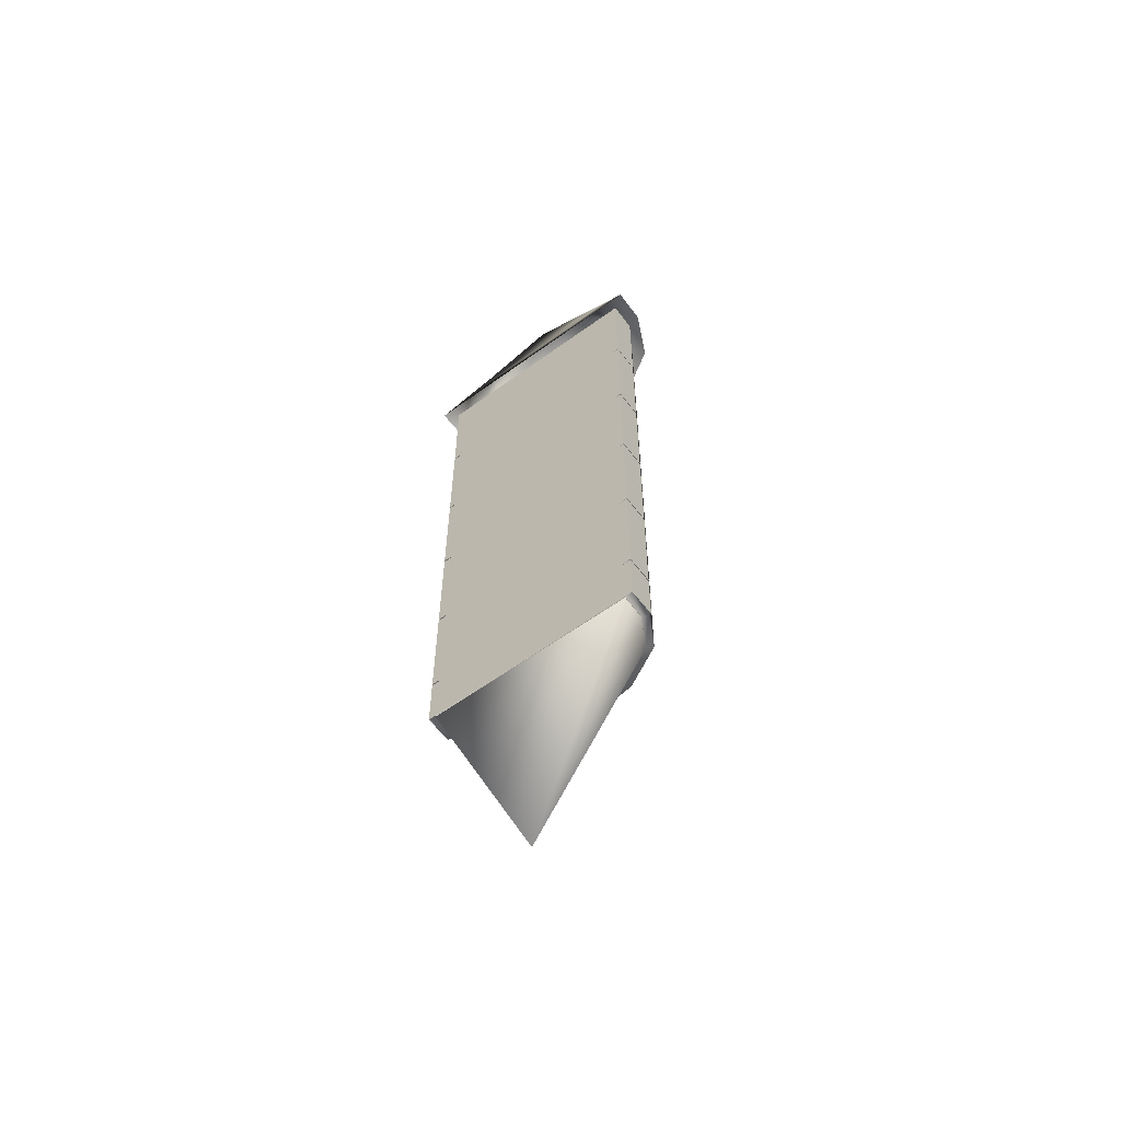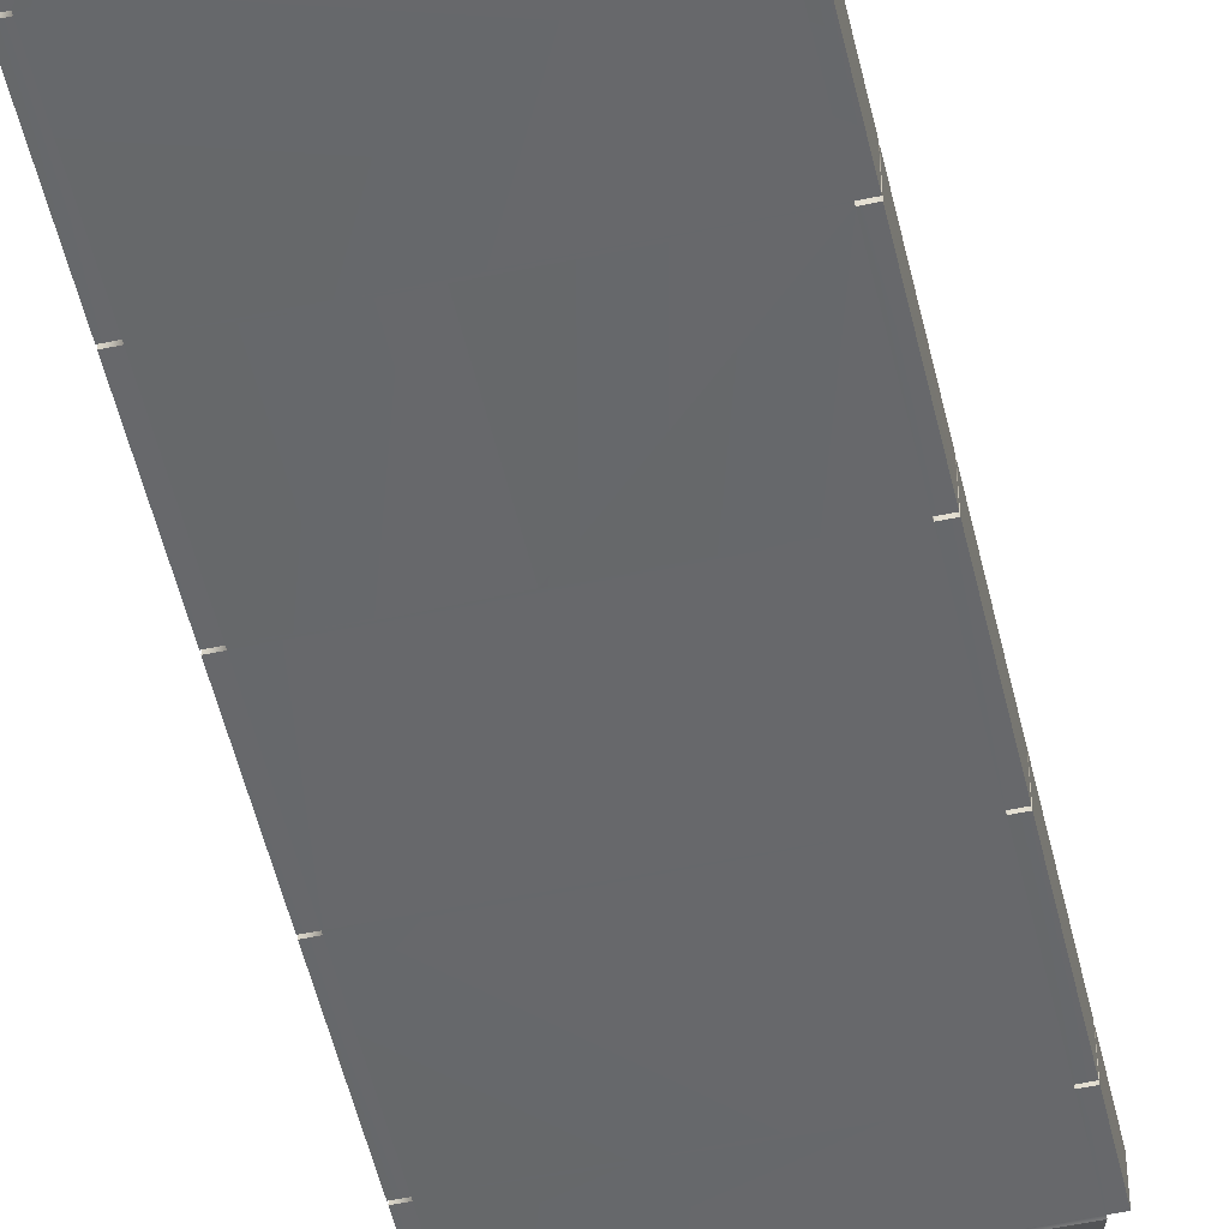
<metadata>
{"format":"obj","ext":"obj","renderer":"f3d","projection":"perspective","resolution":1024,"background":"white","views":[{"elev":-59.3,"azim":36.8,"up":"+Z"},{"elev":-52.3,"azim":12.9,"up":"+Y"}]}
</metadata>
<code>
o Factory
v -0.4574 9.793 -24.29
v -0.4574 9.793 -11.99
v -6.582 8.902 -11.79
v -12.71 3.143 -43.04
v 10.15 6.468 -36.79
v 11.79 3.143 -24.49
v -0.4574 9.793 -36.79
v 10.15 6.468 -11.99
v 5.668 8.902 13.21
v 5.668 8.902 0.7148
v 5.668 8.902 0.5053
v 10.15 6.468 0.5053
v 10.15 6.468 13.21
v -11.07 6.468 13.21
v -11.07 6.468 0.5053
v -11.07 6.468 0.7148
v -12.71 3.143 13.01
v -12.71 3.143 -36.79
v -11.07 6.468 -24.49
v -12.71 3.143 -24.49
v -11.07 6.468 -36.99
v -0.4574 9.793 -43.04
v 5.668 8.902 -24.29
v -0.4574 9.793 -24.49
v 5.668 8.902 -36.79
v -12.15 2.759 25.51
v 10.15 6.468 -36.99
v 10.15 6.468 13.01
v 10.15 6.468 0.7148
v 10.15 6.468 -11.79
v -6.582 8.902 -36.99
v -6.582 8.902 -36.79
v -6.582 8.902 -24.49
v -6.582 8.902 13.01
v -6.582 8.902 -24.29
v -6.582 8.902 -11.99
v -6.582 8.902 0.5053
v -6.582 8.902 0.7148
v -6.582 8.902 -43.04
v -11.07 6.468 -43.04
v 5.668 8.902 -43.04
v 5.668 8.902 -11.79
v 5.668 8.902 -11.99
v -0.4574 9.793 -11.79
v -0.4574 9.793 13.21
v -0.4574 9.793 13.01
v -0.4574 9.793 0.7148
v 5.668 8.902 13.01
v 5.668 8.902 -24.49
v 10.15 6.468 -24.49
v 5.668 8.902 25.51
v -6.582 8.902 25.51
v 12.14 3.143 0.5053
v -13.06 3.143 -11.79
v -12.71 3.143 13.21
v -13.06 3.143 -36.79
v 12.14 3.143 -24.29
v -13.06 3.143 13.01
v -13.06 3.143 -43.04
v 11.79 3.143 0.5053
v 11.79 3.143 0.7148
v 12.14 3.143 13.01
v 11.79 3.143 13.01
v 12.14 3.143 -11.99
v 11.79 3.143 -11.99
v 12.14 3.143 25.51
v 11.79 3.143 25.51
v 11.79 3.143 -36.79
v -10.38 6.014 25.51
v -6.246 8.236 25.51
v -4.75 6.4 25.51
v 3.75 6.4 25.51
v 3.75 2.759 25.51
v 12.14 3.143 -36.99
v 12.14 0.01841 -36.79
v 12.14 3.143 13.21
v 12.14 0.0184 25.51
v 12.14 0.0184 0.7148
v 12.14 0.0184 0.5053
v 12.14 3.143 -43.04
v -13.06 0.01841 -36.99
v -13.06 3.143 0.7148
v 12.14 3.143 -24.49
v 12.14 3.143 -36.79
v -13.06 0.01841 -24.49
v -13.06 0.0184 -11.79
v -13.06 3.143 -24.29
v -13.06 3.143 -11.99
v -13.06 0.0184 25.51
v -13.06 3.143 -36.99
v -0.4574 9.793 25.51
v -4.75 0.0184 25.51
v 9.468 6.014 25.51
v -12.71 3.143 25.51
v -11.07 6.468 -36.79
v -10.38 6.014 -36.79
v -10.38 6.014 0.7148
v -11.07 6.468 -11.79
v -11.07 6.468 -24.29
v -10.38 6.014 -24.29
v -6.582 8.902 13.21
v 5.331 8.236 0.5053
v 5.331 8.236 -36.99
v 5.668 8.902 -36.99
v 5.331 8.236 -11.99
v 9.468 6.014 -11.99
v 11.79 3.143 -43.04
v -0.4574 9.072 -11.79
v 5.331 8.236 -11.79
v -0.4574 9.072 0.7148
v -0.4574 9.072 13.21
v -0.4574 9.072 -36.79
v -12.15 2.759 13.01
v -13.06 3.143 -24.49
v -12.71 3.143 -36.99
v 11.23 2.759 -11.79
v 9.468 6.014 0.7148
v 12.14 0.01841 -24.49
v 12.14 0.0184 13.01
v -12.15 2.759 0.7148
v -13.06 0.0184 0.7148
v -12.15 2.759 -24.29
v -13.06 0.01841 -24.29
v -12.71 3.143 -24.29
v -12.71 3.143 -11.79
v 11.23 2.759 13.21
v 12.14 0.0184 13.21
v 12.14 0.01841 -24.29
v -11.07 6.468 -11.99
v 12.14 0.0184 -11.99
v 11.23 2.759 -11.99
v -13.06 3.143 0.5053
v -13.06 0.0184 0.5053
v 11.23 2.759 0.5053
v -10.38 6.014 -43.04
v -12.15 2.759 -11.99
v -0.4574 9.072 -24.49
v 5.331 8.236 -24.49
v -10.38 6.014 -36.99
v -0.4574 9.793 -36.99
v 9.468 6.014 -36.79
v 11.79 3.143 -11.79
v 9.468 6.014 13.21
v 10.15 6.468 -24.29
v 11.79 3.143 -24.29
v 10.15 6.468 -43.04
v -11.07 6.468 13.01
v 5.331 8.236 13.01
v 5.331 8.236 -24.29
v -13.06 0.0184 13.01
v -12.18 0.0184 13.01
v -12.18 0.01841 -24.49
v -0.4574 9.793 0.5053
v -0.4574 9.072 -36.99
v -13.06 0.01841 -43.04
v -6.246 8.236 13.01
v -12.15 2.759 13.21
v 11.23 2.759 -36.79
v 12.14 0.01841 -43.04
v 11.79 3.143 13.21
v 12.14 3.143 -11.79
v -13.06 3.143 13.21
v -12.15 2.759 -36.99
v 11.23 2.759 -43.04
v 11.23 2.759 -43.25
v -6.246 8.236 -36.79
v 9.468 6.014 -43.04
v 11.27 0.0184 -11.79
v 9.468 6.014 -11.79
v -6.246 8.236 -24.29
v -10.38 6.014 -11.99
v -10.38 6.014 13.01
v -10.38 6.014 13.21
v 11.23 2.759 13.01
v 5.331 8.236 0.7148
v -6.246 8.236 0.7148
v -10.38 6.014 0.5053
v -12.15 2.759 0.5053
v -10.38 6.014 -11.79
v -12.15 2.759 -11.79
v -12.15 2.759 -24.49
v 11.23 2.759 -24.29
v 11.23 2.759 -24.49
v 9.468 6.014 -24.29
v 9.468 6.014 13.01
v 11.27 0.01841 -36.79
v -12.15 2.759 -43.04
v -12.15 2.759 -43.25
v 9.468 6.014 -24.49
v -6.246 8.236 -43.04
v -6.246 8.236 -11.99
v 5.331 8.236 13.21
v -6.246 8.236 -24.49
v -10.38 6.014 -24.49
v 9.468 6.014 0.5053
v -0.4574 9.072 0.5053
v -6.246 8.236 0.5053
v 5.331 8.236 -43.04
v -6.246 8.236 -36.99
v 5.331 8.236 -36.79
v 9.468 6.014 -36.99
v -12.71 3.143 0.5053
v -12.71 3.143 -11.99
v -12.15 2.759 -36.79
v 11.79 3.143 -36.99
v 11.23 2.759 -36.99
v 12.14 3.143 0.7148
v 11.23 2.759 0.7148
v -12.71 3.143 0.7148
v -0.4574 9.072 -11.99
v -6.246 8.236 -11.79
v -6.246 8.236 13.21
v -0.4574 9.072 13.01
v -0.4574 9.072 -24.29
v -12.18 0.0184 -11.79
v -12.18 0.0184 0.5053
v -12.18 0.01841 -36.99
v -0.4574 9.072 -43.04
v 10.15 6.468 25.51
v 5.331 8.236 25.51
v 3.293 0.0184 25.51
v -11.07 6.468 25.51
v -4.75 2.759 25.51
v 3.293 5.893 25.51
v -4.207 5.893 25.51
v 11.23 2.759 25.51
v 11.27 0.0184 25.51
v -0.4574 9.072 25.51
v -13.06 3.143 25.51
v 11.27 0.0184 0.5053
v -12.18 0.01841 -24.29
v -12.18 0.0184 -11.99
v 11.27 0.0184 0.7148
v -12.18 0.0184 0.7148
v 11.27 0.0184 -11.99
v -1.707 0.0184 -11.79
v -4.207 0.0184 25.51
v 11.27 0.01841 -36.99
v 11.27 0.0184 13.01
v -13.06 0.01841 -36.79
v 11.27 0.01841 -24.49
v 12.14 0.0184 -11.79
v -13.06 0.0184 -11.99
v 12.14 0.01841 -36.99
v 11.27 0.01841 -43.04
v -12.18 0.01841 -43.04
v 11.27 0.01841 -24.29
v -13.06 0.0184 13.21
v 11.27 0.0184 13.21
v -12.18 0.0184 13.21
v -12.18 0.01841 -36.79
v -12.18 0.01841 -43.25
v -1.707 0.0184 0.5053
v 3.75 0.0184 25.51
v -12.18 0.0184 25.51
v 11.27 0.01841 -43.25
v -10.38 6.014 -43.25
v 5.331 8.236 -43.25
v -6.246 8.236 -43.25
v 9.468 6.014 -43.25
v -0.4574 9.072 -43.25
v 0.9147 5.295 -3.051
v 0.7026 5.275 -2.914
v 0.5593 5.071 -8.014
v 0.6037 5.381 -8.089
v 3.575 5.126 -11.81
v 3.4 5.448 -11.83
v 3.325 5.228 1.354
v 3.325 5.433 1.211
v 3.325 5.013 1.047
v 3.575 5.433 1.211
v 0.252 5.286 -8.014
v 0.3955 5.491 -8.264
v 0.532 5.435 -8.189
v 3.713 4.807 0.9927
v 3.575 5.013 1.047
v 3.325 5.341 -12.12
v 3.575 5.545 -11.98
v 0.252 5.286 -2.914
v 0.252 5.286 -2.664
v 0.5593 5.071 -2.914
v 0.7026 5.275 -8.264
v 0.5593 5.071 -8.264
v 3.187 4.807 0.9927
v 0.6037 5.381 -2.739
v 0.532 5.435 -2.839
v 0.532 5.435 -2.739
v 0.8332 5.709 -2.739
v 0.252 5.286 -8.264
v 3.575 5.218 0.9035
v 3.187 5.237 0.6916
v 3.713 5.237 0.6916
v 3.5 5.448 -11.83
v 0.9147 5.295 -8.401
v 0.9147 5.295 -2.526
v 0.532 5.435 -8.089
v 0.6037 5.381 -8.189
v 3.187 5.35 -11.46
v 3.575 5.33 -11.67
v 3.713 5.35 -11.46
v 3.713 4.92 -11.76
v 0.6135 4.865 -7.876
v 3.575 5.228 1.354
v 3.575 5.341 -12.12
v 0.3955 5.49 -2.664
v 3.325 5.33 -11.67
v 3.187 4.92 -11.76
v 3.325 5.126 -11.81
v 0.5593 5.071 -2.664
v 0.7613 5.763 -2.839
v 0.3955 5.49 -2.914
v 3.5 5.818 -11.66
v 3.325 5.545 -11.98
v 3.4 5.365 1.074
v 3.325 5.218 0.9035
v 0.3955 5.491 -8.014
v 3.4 5.49 -11.89
v 0.6037 5.381 -2.839
v 0.8332 5.709 -8.189
v 3.5 5.311 1.003
v 3.5 5.365 1.074
v 3.4 5.693 0.8448
v 3.4 5.639 0.7731
v 3.5 5.639 0.7731
v 0.8332 5.709 -8.089
v 0.7613 5.763 -8.089
v 0.7613 5.763 -2.739
v 3.4 5.776 -11.6
v 3.5 5.776 -11.6
v 3.4 5.818 -11.66
v 3.5 5.49 -11.89
v 0.7026 5.275 -2.664
v 0.7026 5.275 -8.014
v 3.4 5.311 1.003
v 0.8332 5.709 -2.839
v 0.7613 5.763 -8.189
v 3.5 5.693 0.8448
v 0.6135 4.865 -8.401
v 0.9147 5.295 -7.876
v 0.6135 4.865 -3.051
v 0.6135 4.865 -2.526
v 8.753 5.712 1.083
v 8.753 5.627 -12.03
v 8.753 5.627 1.083
v 8.753 5.712 -12.03
v 8.826 5.669 1.083
v 0.7375 5.721 1.083
v 0.7375 5.721 -12.03
v 0.7375 5.637 -12.03
v 0.8105 5.679 -12.03
v 0.8105 5.679 1.083
v 8.825 8.269 -5.527
v 8.825 5.231 -5.527
v 8.825 5.231 -5.442
v 8.898 5.231 -5.485
v 8.825 8.269 -5.442
v 8.825 8.269 -11.69
v 8.825 8.269 -11.78
v 8.825 5.231 -11.69
v 8.898 8.269 -11.73
v 8.898 5.231 -11.73
v 5.219 5.625 0.8097
v 5.219 5.552 0.8518
v 0.5312 5.552 0.8518
v 5.219 5.625 0.8942
v 0.5312 5.625 0.8097
v 4.826 5.669 -12.03
v 4.753 5.712 -12.03
v 4.826 5.669 1.083
v 4.753 5.712 1.083
v 4.753 5.627 -12.03
v 8.826 5.669 -12.03
v 0.8982 5.231 -11.73
v 0.825 9.919 -11.69
v 0.825 5.231 -11.69
v 0.825 5.231 -11.78
v 0.825 9.919 -11.78
v 4.825 5.231 -5.527
v 4.825 9.394 -5.527
v 4.898 5.231 -5.485
v 4.825 9.394 -5.442
v 4.825 5.231 -5.442
v 0.8982 9.919 -11.73
v 4.825 9.394 0.8093
v 4.825 5.231 0.7247
v 4.825 5.231 0.8093
v 4.825 9.394 0.7247
v 4.898 5.231 0.7669
v 4.546 5.785 0.8942
v 9.234 5.785 0.8942
v 4.546 5.785 0.8097
v 9.234 5.785 0.8097
v 4.546 5.712 0.8518
v 0.825 5.231 -5.527
v 0.825 9.919 -5.527
v 0.8982 5.231 -5.485
v 0.825 9.919 -5.442
v 0.825 5.231 -5.442
v 9.234 5.785 -11.61
v 4.546 5.785 -11.61
v 4.546 5.712 -11.65
v 4.546 5.785 -11.69
v 9.234 5.785 -11.69
v 8.825 8.269 0.8093
v 8.825 5.231 0.7247
v 8.825 5.231 0.8093
v 8.825 8.269 0.7247
v 8.898 5.231 0.7669
v 0.7375 5.637 1.083
v 8.898 8.269 -5.485
v 9.234 5.712 0.8518
v 5.219 5.625 -5.442
v 0.5312 5.625 -5.442
v 0.5312 5.625 -5.357
v 5.219 5.625 -5.357
v 0.5312 5.552 -5.4
v 0.825 9.919 0.8093
v 0.825 5.231 0.7247
v 0.825 5.231 0.8093
v 0.825 9.919 0.7247
v 0.8982 5.231 0.7669
v 4.898 9.394 0.7669
v 0.5312 5.625 0.8942
v 9.234 5.785 -5.442
v 4.546 5.785 -5.442
v 4.546 5.785 -5.357
v 9.234 5.785 -5.357
v 4.546 5.712 -5.4
v 4.825 5.231 -11.78
v 4.825 9.394 -11.78
v 4.898 5.231 -11.73
v 4.825 9.394 -11.69
v 4.825 5.231 -11.69
v 4.753 5.627 1.083
v 0.8982 9.919 -5.485
v 0.8982 9.919 0.7669
v 5.219 5.625 -11.61
v 5.219 5.625 -11.69
v 0.5312 5.625 -11.61
v 5.219 5.552 -11.65
v 0.5312 5.552 -11.65
v 8.825 5.231 -11.78
v 8.898 8.269 0.7669
v 4.898 9.394 -11.73
v 9.234 5.712 -5.4
v 4.898 9.394 -5.485
v 5.219 5.552 -5.4
v 0.5312 5.625 -11.69
v 9.234 5.712 -11.65
f 2 1 23 43
f 72 71 70 228 220
f 99 129 203 124
f 11 42 30 12
f 107 205 27 146
f 29 61 63 28
f 21 115 4 40
f 5 68 6 50
f 99 35 36 129
f 153 44 42 11
f 19 20 18 95
f 53 60 142 161
f 64 65 145 57
f 74 205 107 80
f 56 18 20 114
f 66 67 160 76
f 51 9 13 219
f 16 38 34 147
f 45 9 51 91
f 49 25 5 50
f 46 34 38 47
f 61 207 62 63
f 13 160 67 219
f 10 29 28 48
f 14 222 94 55
f 16 147 17 209
f 41 104 140 22
f 24 7 25 49
f 88 87 124 203
f 3 37 15 98
f 30 142 60 12
f 4 115 90 59
f 132 54 125 202
f 229 162 55 94
f 82 209 17 58
f 39 31 21 40
f 98 15 202 125
f 23 144 8 43
f 8 144 145 65
f 91 52 101 45
f 153 37 3 44
f 7 24 33 32
f 33 19 95 32
f 2 36 35 1
f 146 27 104 41
f 101 52 222 14
f 46 47 10 48
f 73 72 220 93 226
f 39 22 140 31
f 83 6 68 84
f 71 223 26 69 70
f 255 26 223 92
f 226 227 254 73
f 58 150 121 82
f 207 78 119 62
f 66 76 127 77
f 53 161 242 79
f 57 128 130 64
f 86 54 132 133
f 80 159 244 74
f 83 84 75 118
f 59 90 81 155
f 87 88 243 123
f 162 229 89 248
f 114 85 240 56
f 96 166 32 95
f 214 137 138 149
f 206 158 141 201
f 138 137 24 49
f 178 216 133 132 202
f 158 68 5 141
f 197 37 153 196
f 179 180 136 171
f 248 250 157 55 162
f 198 41 22 218
f 111 213 148 192
f 179 211 3 98
f 139 96 204 163
f 156 34 46 213
f 164 245 159 80 107
f 40 4 187 135
f 97 176 38 16
f 85 114 20 181 152
f 194 19 33 193
f 169 106 131 116
f 180 215 232 136
f 183 241 247 182
f 184 189 183 182
f 65 131 106 8
f 127 76 160 126 249
f 224 225 71 72
f 172 147 34 156
f 81 90 115 163 217
f 63 174 185 28
f 91 51 220
f 52 70 69
f 93 67 226
f 93 219 67
f 94 69 26
f 200 103 201 141
f 118 241 183 6 83
f 126 160 13 143
f 195 102 11 12
f 100 122 181 194
f 52 91 70
f 18 204 96 95
f 158 186 75 84 68
f 176 110 47 38
f 240 251 204 18 56
f 191 171 129 36
f 6 183 189 50
f 208 61 29 117
f 148 213 46 48
f 149 23 1 214
f 197 177 15 37
f 78 207 61 208 233
f 170 214 1 35
f 185 148 48 28
f 193 33 24 137
f 184 144 23 149
f 100 170 35 99
f 131 235 168 116
f 192 9 45 111
f 141 5 25 200
f 167 260 165 164
f 197 176 97 177
f 125 180 179 98
f 257 135 187 188
f 256 245 164 165
f 204 251 217 163
f 173 157 113 172
f 193 170 100 194
f 189 138 49 50
f 198 258 260 167
f 120 234 216 178
f 175 102 195 117
f 192 148 185 143
f 174 239 249 126
f 149 138 189 184
f 156 212 173 172
f 182 145 144 184
f 124 122 100 99
f 213 111 212 156
f 122 231 152 181
f 157 250 151 113
f 134 230 233 208
f 259 190 135 257
f 137 214 170 193
f 252 188 187 246
f 261 218 190 259
f 206 238 186 158
f 218 261 258 198
f 201 103 104 27
f 121 234 120 209 82
f 110 196 102 175
f 135 190 39 40
f 150 58 17 113 151
f 105 210 2 43
f 143 185 174 126
f 205 206 201 27
f 229 94 26
f 67 66 226
f 109 42 44 108
f 211 108 44 3
f 106 105 43 8
f 139 21 31 199
f 191 36 2 210
f 51 219 93
f 220 51 93
f 222 69 94
f 222 52 69
f 166 112 7 32
f 237 92 223 71 225
f 119 239 174 63 62
f 226 66 77
f 226 77 227
f 228 91 220
f 91 228 70
f 229 26 89
f 89 26 255
f 191 211 179 171
f 199 31 140 154
f 60 134 195 12
f 128 57 145 182 247
f 163 115 21 139
f 112 154 103 200
f 209 120 97 16
f 103 154 140 104
f 79 230 134 60 53
f 203 129 171 136
f 113 17 147 172
f 143 13 9 192
f 221 224 72 73 254
f 200 25 7 112
f 175 10 47 110
f 107 146 167 164
f 169 30 42 109
f 108 210 105 109
f 117 29 10 175
f 116 142 30 169
f 198 167 146 41
f 86 215 180 125 54
f 55 157 173 14
f 109 105 106 169
f 199 166 96 139
f 196 110 176 197
f 177 97 120 178
f 102 196 153 11
f 155 246 187 4 59
f 202 15 177 178
f 210 108 211 191
f 190 218 22 39
f 134 208 117 195
f 123 231 122 124 87
f 116 168 242 161 142
f 154 112 166 199
f 130 235 131 65 64
f 173 212 101 14
f 181 20 19 194
f 136 232 243 88 203
f 244 238 206 205 74
f 212 111 45 101
f 168 236 230
f 230 236 253
f 254 227 249
f 255 250 248 89
f 235 247 231 232
f 243 232 231 123
f 92 237 250
f 230 216 234 233
f 254 249 221
f 232 215 236
f 130 128 247 235
f 246 155 81 217
f 215 216 253 236
f 245 246 217 238
f 245 252 246
f 75 186 241 118
f 236 168 235 232
f 251 186 238 217
f 247 241 152 231
f 251 240 85 152
f 242 168 230 79
f 256 252 245
f 159 245 238 244
f 239 233 234 151
f 150 151 234 121
f 255 92 250
f 77 127 249 227
f 239 151 250 237 221 249
f 133 216 215 86
f 78 233 239 119
f 152 241 186 251
f 273 289 272 316
f 303 268 270 276
f 306 313 277 308
f 333 316 272 264
f 333 264 302 339
f 329 328 267 293
f 269 315 270 268
f 278 331 293 299
f 321 314 269 271
f 311 305 287 286
f 281 263 262 340
f 336 319 297 274
f 312 330 328 329
f 313 317 331 278
f 306 308 307 298
f 335 310 327 288
f 332 305 280 309
f 282 333 339 294
f 289 273 282 283
f 311 263 281 279
f 272 289 283 264
f 297 265 333 282
f 263 332 295 262
f 273 274 282
f 270 315 291 284
f 303 271 269 268
f 271 303 276 290
f 293 267 306 299
f 327 310 286 287
f 310 335 318 286
f 335 288 285 318
f 278 304 277 313
f 337 322 314 321
f 316 296 274 273
f 319 325 265 297
f 270 284 275 276
f 290 315 334 320
f 264 283 338 302
f 321 271 290
f 309 281 340 341
f 287 285 288 327
f 287 305 332
f 312 329 293 331
f 311 286 263
f 326 336 274 296
f 301 307 308 266
f 269 314 315
f 296 316 333
f 296 265 325 326
f 286 318 263
f 274 297 282
f 332 309 341 295
f 320 321 290
f 330 312 331 317
f 322 337 324 323
f 317 313 306 267
f 324 337 321 320
f 285 287 332
f 265 296 333
f 314 334 315
f 283 282 294 338
f 279 280 305 311
f 336 326 325 319
f 280 279 281 309
f 277 304 266 308
f 266 299 300 301
f 290 276 275 292
f 323 334 314 322
f 323 324 320 334
f 292 291 315 290
f 299 306 298 300
f 317 267 328 330
f 318 285 332 263
f 278 299 266 304
f 300 298 307 301
f 294 339 302 338
f 262 295 341 340
f 291 292 275 284
f 350 348 347 351
f 358 442 359 357
f 368 370 369 367
f 446 381 382 380
f 430 444 431 429
f 417 420 418 419
f 438 448 439 437
f 377 376 375 374
f 379 378 382 381
f 403 402 400 399
f 392 411 393 391
f 413 412 447 416
f 395 435 396 394
f 427 424 425 426
f 342 345 343 344
f 447 415 414 416
f 403 449 401 402
f 367 369 434 371
f 436 417 419 421
f 435 397 398 396
f 425 424 445 428
f 404 407 405 406
f 351 409 349 350
f 365 423 364 363
f 430 429 433 432
f 420 436 421 418
f 346 344 343 372
f 422 384 386 388
f 395 394 398 397
f 442 358 360 361
f 404 406 408 443
f 377 383 373 376
f 448 438 440 441
f 356 352 353 354
f 349 409 347 348
f 440 437 439 441
f 423 365 362 366
f 390 389 393 411
f 371 434 370 368
f 372 345 342 346
f 390 392 391 389
f 387 422 388 385
f 383 374 375 373
f 360 357 359 361
f 445 427 426 428
f 384 387 385 386
f 415 412 413 414
f 407 443 408 405
f 353 352 410 355
f 444 432 433 431
f 366 362 363 364
f 379 446 380 378
f 389 391 393
f 400 402 401
f 378 380 382
f 353 355 354
f 348 350 349
f 362 365 363
f 383 377 374
f 405 408 406
f 351 347 409
f 429 431 433
f 435 395 397
f 346 342 344
f 385 388 386
f 423 366 364
f 376 373 375
f 418 421 419
f 449 399 400 401
f 394 396 398
f 369 370 434
f 368 367 371
f 443 407 404
f 436 420 417
f 439 448 441
f 426 425 428
f 410 352 356
f 422 387 384
f 442 361 359
f 414 413 416
f 345 372 343
f 446 379 381
f 412 415 447
f 444 430 432
f 360 358 357
f 438 437 440
f 410 356 354 355
o Outside
v -8.544 0.6378 31.99
v 7.629 0.6378 31.99
v -8.52 2.493 31.99
v 7.605 2.493 31.99
v -7.462 10.42 25.51
v -7.303 4.695 31.99
v 10.39 -0.1272 29.05
v 8.728 6.247 29.05
v 13.69 2.772 25.51
v -0.4574 11.59 25.51
v -5.814 8.61 29.05
v -0.4574 1.379 36.71
v 6.388 4.695 31.99
v 10.36 2.787 29.05
v -11.28 2.787 29.05
v -11.31 -0.1272 29.05
v 3.535 6.199 31.99
v 4.9 8.61 29.05
v -4.45 6.199 31.99
v -9.642 6.247 29.05
v -12.47 7.318 25.51
v 6.547 10.42 25.51
v 11.55 7.318 25.51
v -0.4574 6.765 31.99
v -0.4574 9.499 29.05
v -14.6 2.772 25.51
v -14.64 -1.056 25.51
v 13.73 -1.056 25.51
f 450 461 451
f 473 466 461
f 469 455 452
f 462 453 461
f 454 459 460
f 459 471 467
f 462 457 463
f 468 473 461
f 452 455 461
f 469 464 475
f 465 450 456
f 463 457 458
f 450 451 456
f 474 459 467
f 459 474 460
f 455 468 461
f 469 460 455
f 466 462 461
f 467 457 462
f 454 460 469
f 467 471 457
f 463 458 456
f 475 464 465
f 451 463 456
f 461 453 451
f 464 450 465
f 452 461 450
f 466 467 462
f 474 467 466
f 460 474 468
f 460 468 455
f 470 454 469
f 470 469 475
f 457 472 458
f 471 472 457
f 473 474 466
f 474 473 468
f 453 463 451
f 462 463 453
f 464 469 452
f 464 452 450
f 475 465 476
f 465 456 476
f 456 458 477
f 476 456 477
o EndlessFactory
v 11.23 2.759 -43.25
v -12.15 2.759 -43.25
v -12.18 0.01841 -43.25
v 11.27 0.01841 -43.25
v -10.38 6.014 -43.25
v 5.331 8.236 -43.25
v -6.246 8.236 -43.25
v 9.468 6.014 -43.25
v -0.4574 1.143 -71.37
v -0.4574 9.072 -43.25
f 486 480 481
f 478 486 481
f 482 479 486
f 485 483 486
f 487 484 486
f 486 479 480
f 478 485 486
f 484 482 486
f 483 487 486

</code>
